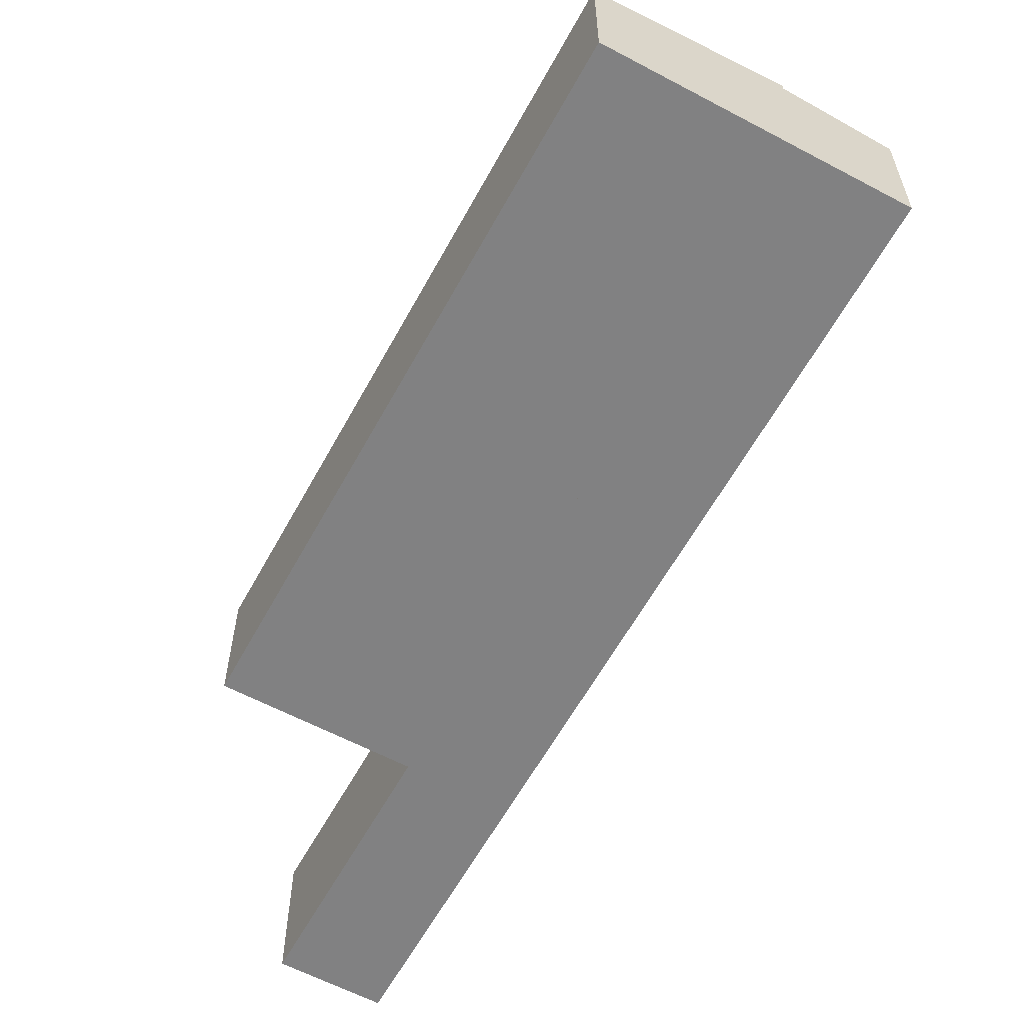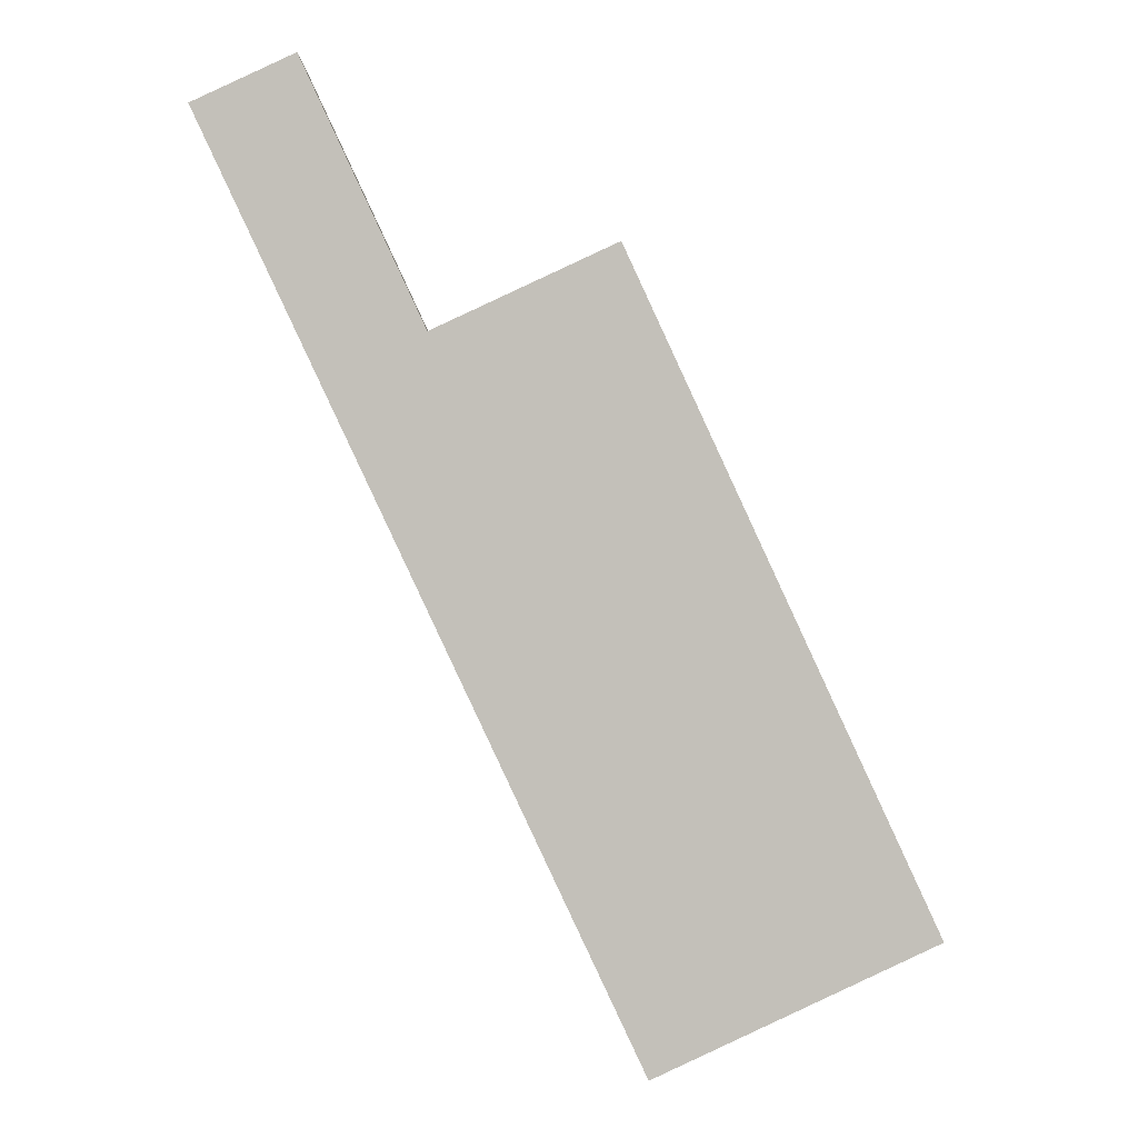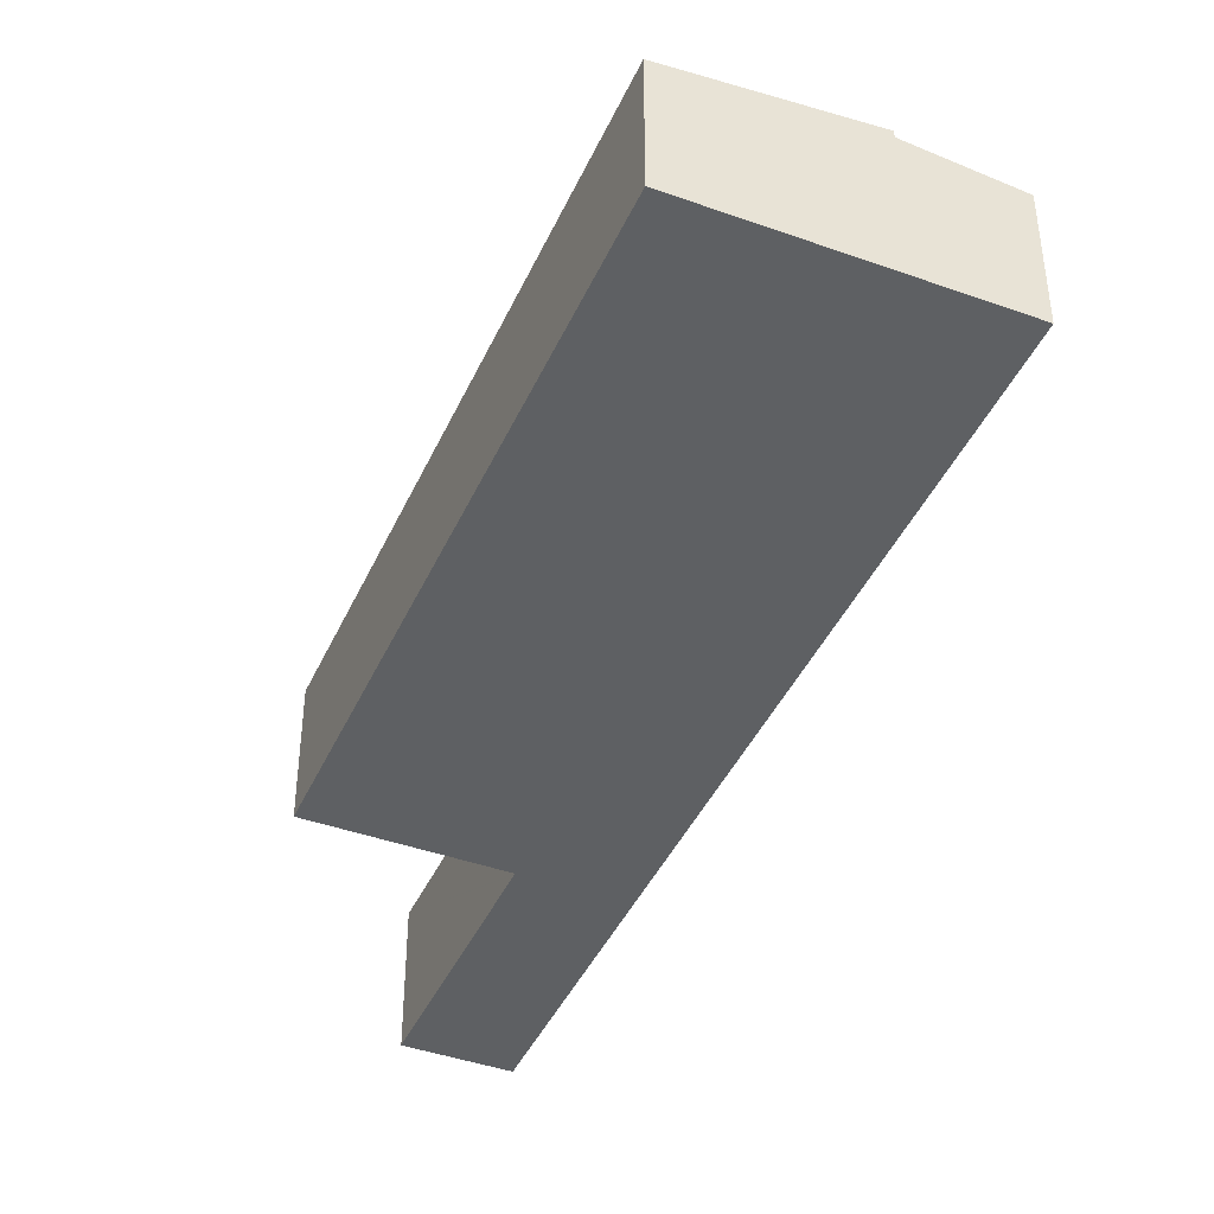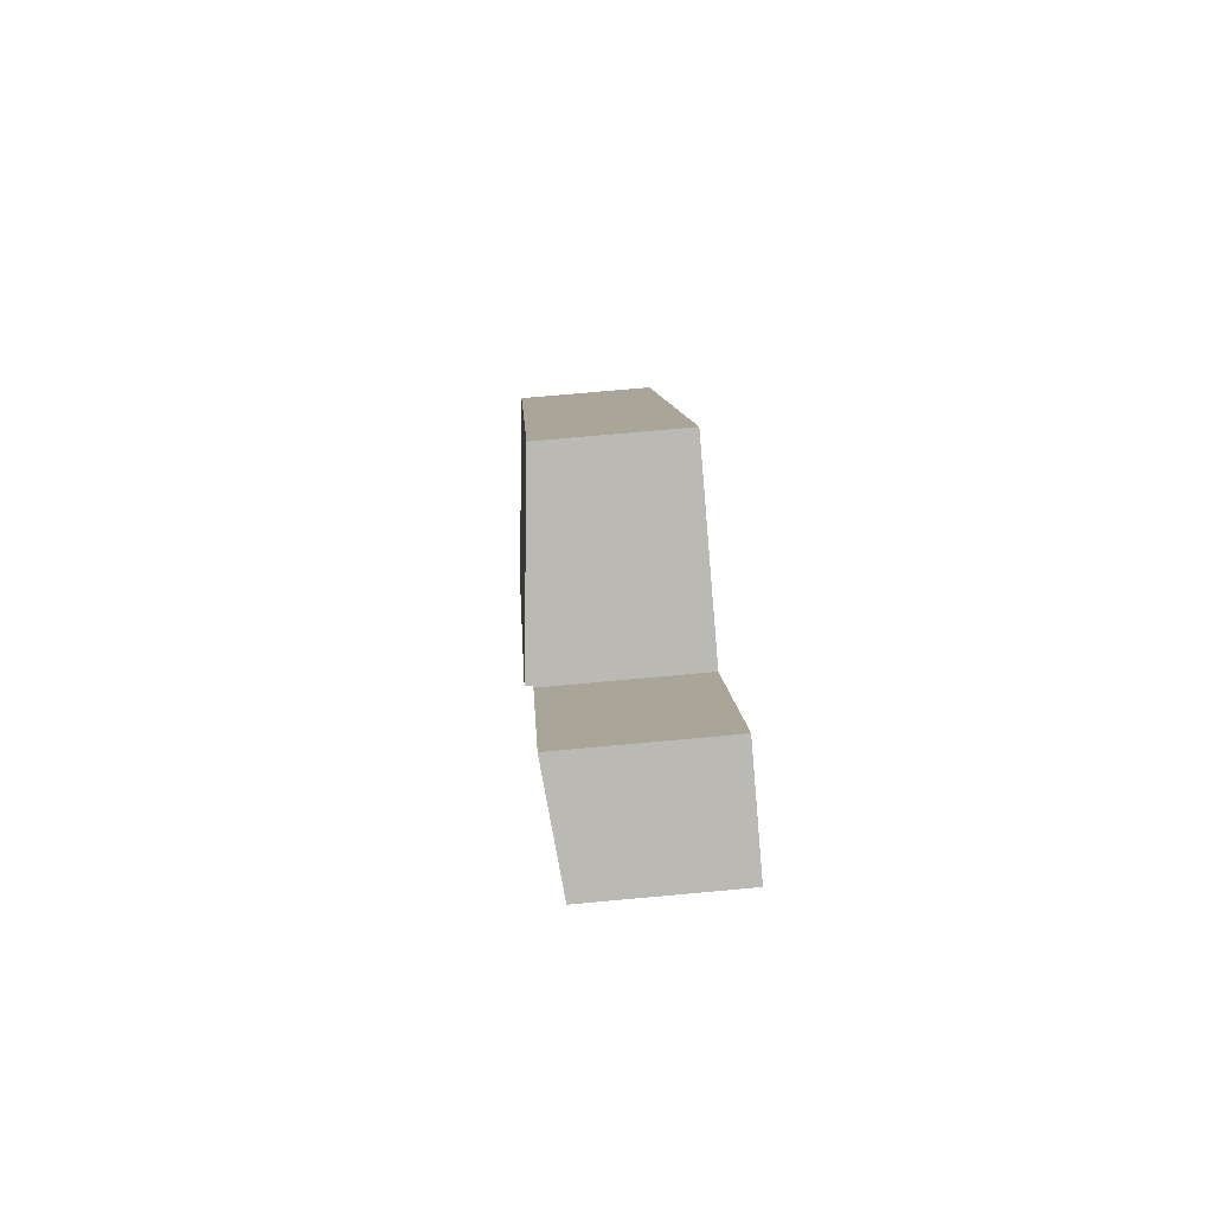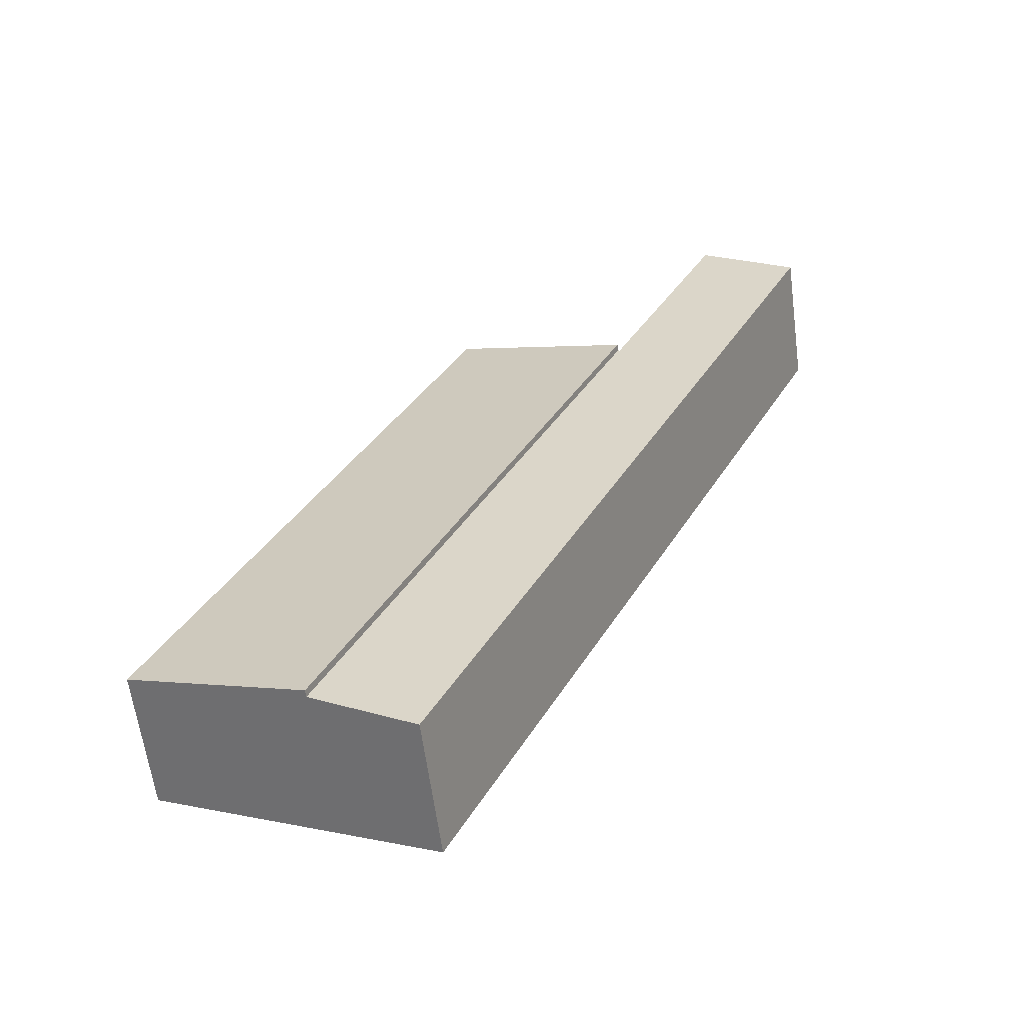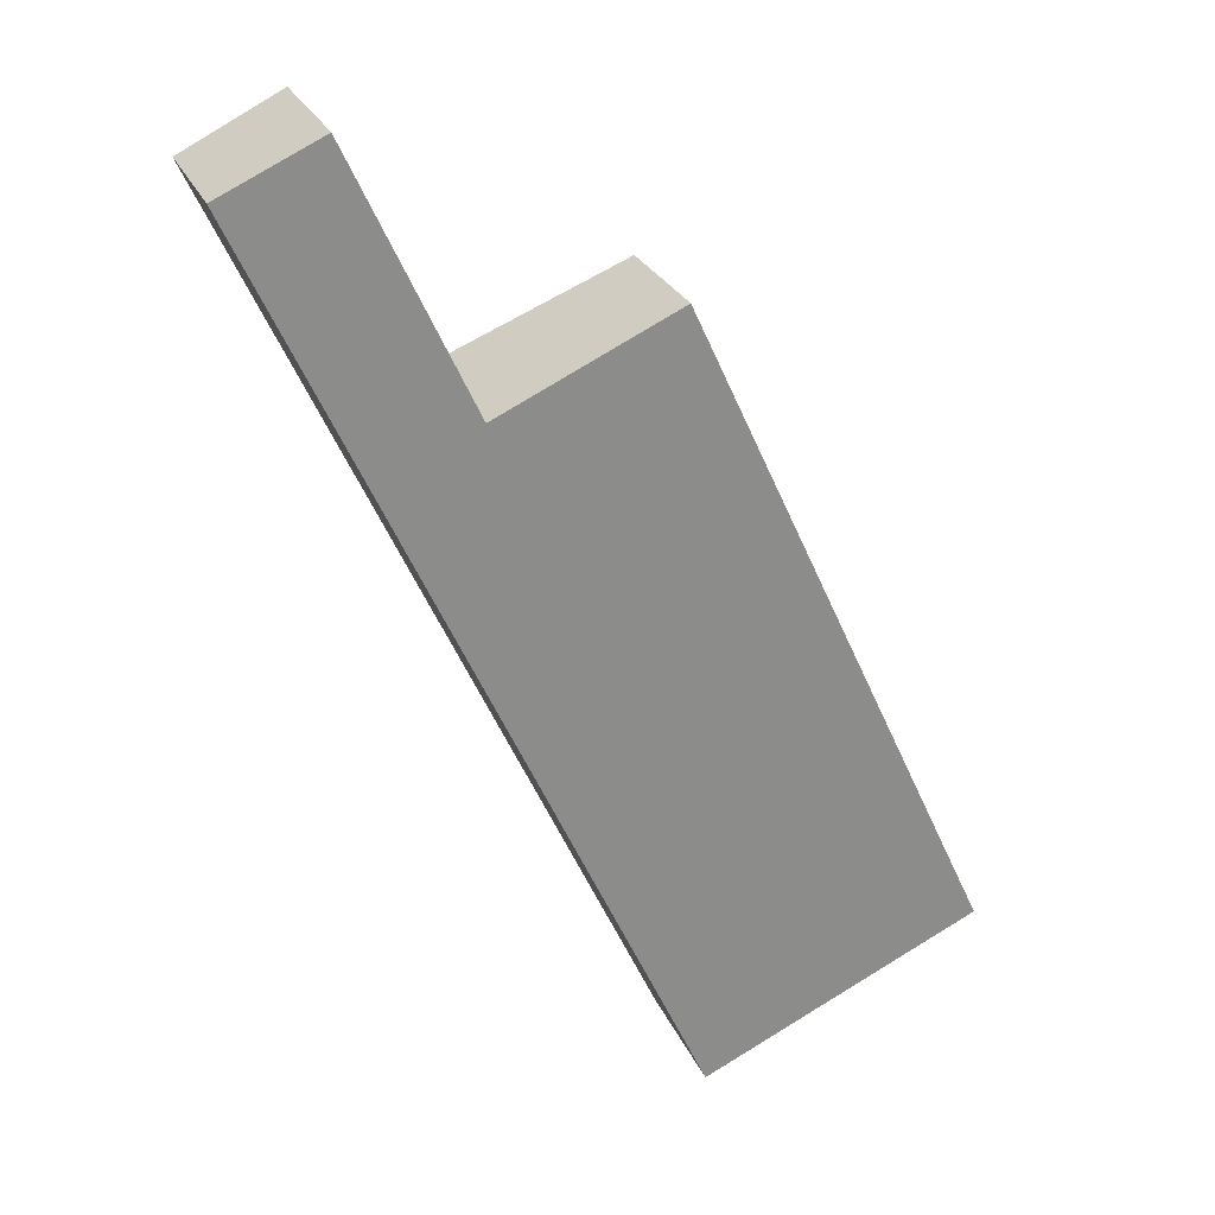
<metadata>
{"format":"obj","ext":"obj","renderer":"f3d","projection":"perspective","resolution":1024,"background":"white","views":[{"elev":-60.4,"azim":126.5,"up":"+Y"},{"elev":3.2,"azim":-1.9,"up":"+Z"},{"elev":-42.6,"azim":131.9,"up":"+Y"},{"elev":72.5,"azim":-95.2,"up":"+Z"},{"elev":-61.6,"azim":-172.4,"up":"+Z"},{"elev":25.6,"azim":-19.4,"up":"+Z"}]}
</metadata>
<code>
v  29.15 8.688 -47.97
v  22.04 7.649 -6.921
v  39.01 7.649 -43.39
v  12.19 8.688 -11.51
v  12.19 7.045e-16 -11.51
v  22.04 4.238e-16 -6.921
v  39.01 2.657e-15 -43.39
v  29.15 2.937e-15 -47.97
v  5.531 8.288 2.573
v  6.527 7.681 -14.03
v  0 7.681 4.703e-16
v  12.06 8.288 -11.46
v  23.53 7.681 -50.59
v  12.1 8.288 -11.55
v  12.19 8.298 -11.51
v  29.15 8.298 -47.97
v  12.1 7.071e-16 -11.55
v  12.06 7.015e-16 -11.46
v  5.531 -1.576e-16 2.573
v  0 0 0
v  23.53 3.098e-15 -50.59
v  6.527 8.59e-16 -14.03
g defaultobject
f 1 2 3
f 2 1 4
f 5 2 4
f 2 5 6
f 6 3 2
f 3 6 7
f 3 8 1
f 8 3 7
f 8 4 1
f 4 8 5
f 8 6 5
f 6 8 7
f 9 10 11
f 10 9 12
f 10 12 13
f 13 12 14
f 13 14 15
f 13 15 16
f 12 17 14
f 17 12 9
f 17 9 18
f 18 9 19
f 5 16 15
f 16 5 8
f 14 5 15
f 5 14 17
f 11 19 9
f 19 11 20
f 8 13 16
f 13 8 21
f 21 10 13
f 10 21 22
f 10 22 11
f 11 22 20
f 5 21 8
f 21 5 17
f 21 17 22
f 22 17 18
f 22 18 19
f 22 19 20

</code>
